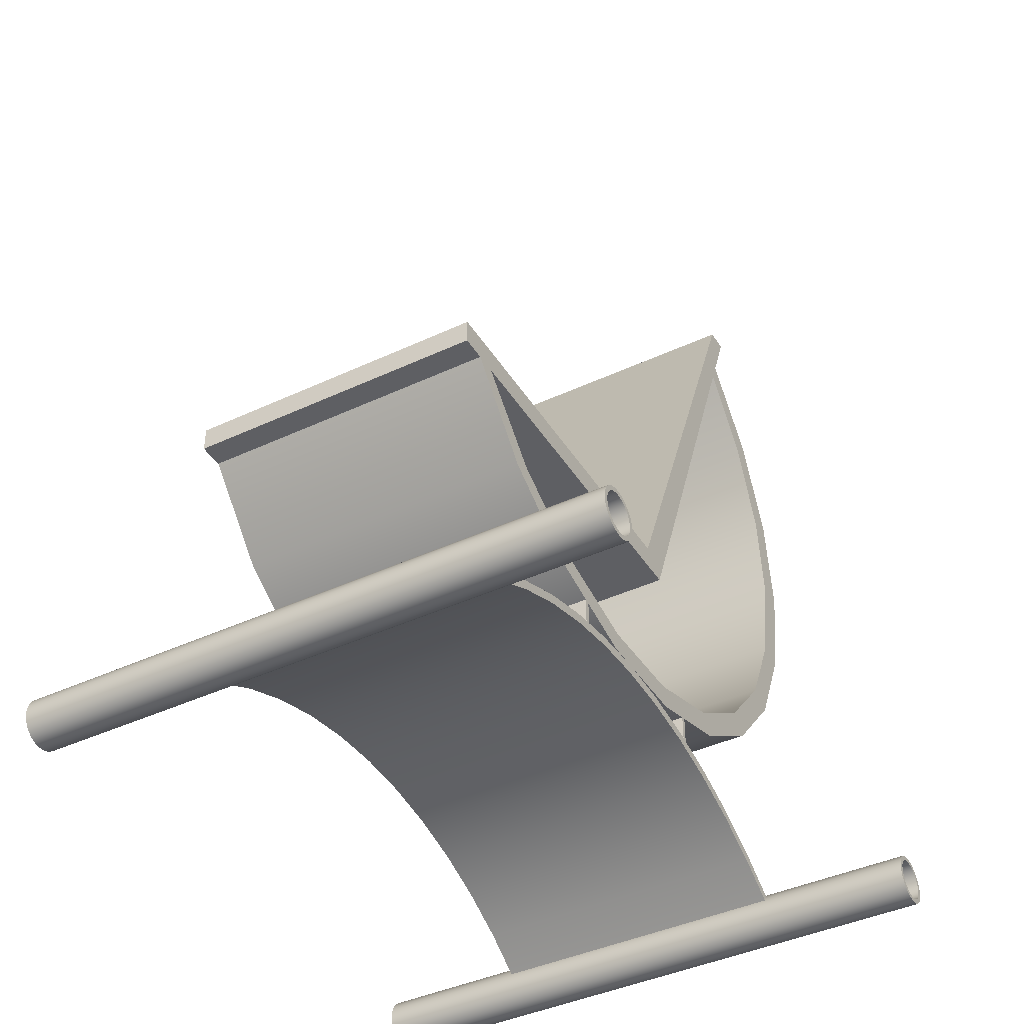
<metadata>
{"format":"obj","ext":"obj","renderer":"f3d","projection":"perspective","resolution":1024,"background":"white","views":[{"elev":-41.8,"azim":-150.5,"up":"+Y"}]}
</metadata>
<code>
v -0.116 -0.007515 -0.1421
v 0.116 -0.02272 -0.1807
v 0.116 -0.007515 -0.1421
v -0.116 -0.02272 -0.1807
v -0.116 -0.01498 -0.1807
v -0.116 -0.03423 -0.2174
v -0.116 -0.04196 -0.2174
v -0.116 -0.05729 -0.2519
v -0.116 -0.06503 -0.2519
v 0.116 -0.06503 -0.2519
v 0.116 -0.05729 -0.2519
v 0.116 -0.03423 -0.2174
v 0.116 -0.01498 -0.1807
v 0.116 0.000222 -0.1421
v -0.116 0.000222 -0.1421
v -0.116 0.00347 -0.1021
v 0.116 0.00347 -0.1021
v 0.116 0.01121 -0.1021
v 0.116 -0.04196 -0.2174
v -0.116 0.01121 -0.1021
v -0.116 0.01011 -0.06118
v 0.116 0.01011 -0.06118
v 0.116 0.01785 -0.06118
v -0.116 0.01785 -0.06118
v -0.116 0.01234 -0.01977
v 0.116 0.01234 -0.01977
v 0.116 0.02007 -0.01977
v -0.116 0.02007 -0.01977
v -0.116 0.01011 0.02164
v 0.116 0.01011 0.02164
v 0.116 0.01785 0.02164
v -0.116 0.01785 0.02164
v -0.116 0.00347 0.06257
v 0.116 0.00347 0.06257
v 0.116 0.01121 0.06257
v -0.116 0.01121 0.06257
v -0.116 -0.007515 0.1026
v 0.116 -0.007515 0.1026
v 0.116 0.000222 0.1026
v -0.116 0.000222 0.1026
v -0.116 -0.02272 0.1411
v 0.116 -0.02272 0.1411
v 0.116 -0.01498 0.1411
v -0.116 -0.01498 0.1411
v -0.116 -0.04196 0.1779
v 0.116 -0.04196 0.1779
v 0.116 -0.03423 0.1779
v -0.116 -0.03423 0.1779
v -0.116 -0.06503 0.2123
v 0.116 -0.06503 0.2123
v 0.116 -0.05729 0.2123
v -0.116 -0.05729 0.2123
v -0.2321 -0.05082 -0.2617
v 0.2321 -0.05275 -0.257
v 0.2321 -0.05082 -0.2617
v -0.2321 -0.05275 -0.257
v -0.2321 -0.05584 -0.2588
v -0.2321 -0.05427 -0.2626
v -0.2321 -0.05373 -0.2667
v -0.2321 -0.05016 -0.2667
v -0.2321 -0.05427 -0.2707
v -0.2321 -0.05082 -0.2717
v -0.2321 -0.05584 -0.2746
v -0.2321 -0.05275 -0.2763
v -0.2321 -0.05835 -0.2778
v -0.2321 -0.06162 -0.2803
v -0.2321 -0.05583 -0.2803
v -0.2321 -0.06542 -0.2819
v -0.2321 -0.05983 -0.2834
v -0.2321 -0.0695 -0.2824
v -0.2321 -0.07917 -0.2834
v -0.2321 -0.0645 -0.2853
v -0.2321 -0.07451 -0.2853
v -0.2321 -0.0695 -0.286
v 0.2321 -0.0695 -0.286
v 0.2321 -0.0645 -0.2853
v 0.2321 -0.05983 -0.2834
v 0.2321 -0.05583 -0.2803
v 0.2321 -0.05275 -0.2763
v 0.2321 -0.05082 -0.2717
v 0.2321 -0.05016 -0.2667
v 0.2321 -0.05373 -0.2667
v 0.2321 -0.05427 -0.2707
v 0.2321 -0.05584 -0.2746
v 0.2321 -0.05835 -0.2778
v 0.2321 -0.06162 -0.2803
v 0.2321 -0.06542 -0.2819
v 0.2321 -0.0695 -0.2824
v 0.2321 -0.05427 -0.2626
v 0.2321 -0.05584 -0.2588
v 0.2321 -0.05835 -0.2555
v 0.2321 -0.05583 -0.253
v -0.2321 -0.05583 -0.253
v -0.2321 -0.05835 -0.2555
v 0.2321 -0.06162 -0.253
v -0.2321 -0.06162 -0.253
v 0.2321 -0.06542 -0.2514
v -0.2321 -0.06542 -0.2514
v 0.2321 -0.0695 -0.2509
v -0.2321 -0.0695 -0.2509
v 0.2321 -0.07359 -0.2514
v -0.2321 -0.07359 -0.2514
v 0.2321 -0.07739 -0.253
v -0.2321 -0.07739 -0.253
v 0.2321 -0.08066 -0.2555
v -0.2321 -0.08066 -0.2555
v -0.2321 -0.08317 -0.2588
v 0.2321 -0.08317 -0.2588
v 0.2321 -0.08625 -0.257
v 0.2321 -0.08819 -0.2617
v 0.2321 -0.08474 -0.2626
v 0.2321 -0.08885 -0.2667
v 0.2321 -0.08528 -0.2667
v 0.2321 -0.08474 -0.2707
v 0.2321 -0.08819 -0.2717
v 0.2321 -0.08317 -0.2746
v 0.2321 -0.08625 -0.2763
v 0.2321 -0.08066 -0.2778
v 0.2321 -0.07739 -0.2803
v 0.2321 -0.08318 -0.2803
v 0.2321 -0.07359 -0.2819
v 0.2321 -0.07917 -0.2834
v 0.2321 -0.07451 -0.2853
v -0.2321 -0.08318 -0.2803
v -0.2321 -0.08625 -0.2763
v -0.2321 -0.08819 -0.2717
v -0.2321 -0.08885 -0.2667
v -0.2321 -0.08819 -0.2617
v -0.2321 -0.08625 -0.257
v -0.2321 -0.08318 -0.253
v 0.2321 -0.08318 -0.253
v 0.2321 -0.07917 -0.2499
v 0.2321 -0.05983 -0.2499
v -0.2321 -0.05983 -0.2499
v -0.2321 -0.07917 -0.2499
v -0.2321 -0.08474 -0.2626
v -0.2321 -0.08528 -0.2667
v -0.2321 -0.08474 -0.2707
v -0.2321 -0.08317 -0.2746
v -0.2321 -0.08066 -0.2778
v -0.2321 -0.07739 -0.2803
v -0.2321 -0.07359 -0.2819
v 0.2321 -0.07451 -0.248
v -0.2321 -0.07451 -0.248
v 0.2321 -0.0695 -0.2473
v -0.2321 -0.0695 -0.2473
v 0.2321 -0.0645 -0.248
v -0.2321 -0.0645 -0.248
v -0.2321 -0.05142 0.2317
v 0.2321 -0.05335 0.2363
v 0.2321 -0.05142 0.2317
v -0.2321 -0.05335 0.2363
v -0.2321 -0.05644 0.2345
v -0.2321 -0.05486 0.2307
v -0.2321 -0.05432 0.2267
v -0.2321 -0.05076 0.2267
v -0.2321 -0.05486 0.2226
v -0.2321 -0.05142 0.2216
v -0.2321 -0.05644 0.2188
v -0.2321 -0.05335 0.217
v -0.2321 -0.05894 0.2155
v -0.2321 -0.06221 0.213
v -0.2321 -0.05642 0.213
v -0.2321 -0.06602 0.2114
v -0.2321 -0.06043 0.2099
v -0.2321 -0.0701 0.2109
v -0.2321 -0.07977 0.2099
v -0.2321 -0.06509 0.208
v -0.2321 -0.0751 0.208
v -0.2321 -0.0701 0.2073
v 0.2321 -0.0701 0.2073
v 0.2321 -0.06509 0.208
v 0.2321 -0.06043 0.2099
v 0.2321 -0.05642 0.213
v 0.2321 -0.05335 0.217
v 0.2321 -0.05142 0.2216
v 0.2321 -0.05076 0.2267
v 0.2321 -0.05432 0.2267
v 0.2321 -0.05486 0.2226
v 0.2321 -0.05644 0.2188
v 0.2321 -0.05894 0.2155
v 0.2321 -0.06221 0.213
v 0.2321 -0.06602 0.2114
v 0.2321 -0.0701 0.2109
v 0.2321 -0.05486 0.2307
v 0.2321 -0.05644 0.2345
v 0.2321 -0.05894 0.2378
v 0.2321 -0.05642 0.2403
v -0.2321 -0.05642 0.2403
v -0.2321 -0.05894 0.2378
v 0.2321 -0.06221 0.2403
v -0.2321 -0.06221 0.2403
v 0.2321 -0.06602 0.2419
v -0.2321 -0.06602 0.2419
v 0.2321 -0.0701 0.2424
v -0.2321 -0.0701 0.2424
v 0.2321 -0.07418 0.2419
v -0.2321 -0.07418 0.2419
v 0.2321 -0.07798 0.2403
v -0.2321 -0.07798 0.2403
v 0.2321 -0.08125 0.2378
v -0.2321 -0.08125 0.2378
v -0.2321 -0.08376 0.2345
v 0.2321 -0.08376 0.2345
v 0.2321 -0.08685 0.2363
v 0.2321 -0.08878 0.2317
v 0.2321 -0.08533 0.2307
v 0.2321 -0.08944 0.2267
v 0.2321 -0.08587 0.2267
v 0.2321 -0.08533 0.2226
v 0.2321 -0.08878 0.2216
v 0.2321 -0.08376 0.2188
v 0.2321 -0.08685 0.217
v 0.2321 -0.08125 0.2155
v 0.2321 -0.07798 0.213
v 0.2321 -0.08377 0.213
v 0.2321 -0.07418 0.2114
v 0.2321 -0.07977 0.2099
v 0.2321 -0.0751 0.208
v -0.2321 -0.08377 0.213
v -0.2321 -0.08685 0.217
v -0.2321 -0.08878 0.2216
v -0.2321 -0.08944 0.2267
v -0.2321 -0.08878 0.2317
v -0.2321 -0.08685 0.2363
v -0.2321 -0.08377 0.2403
v 0.2321 -0.08377 0.2403
v 0.2321 -0.07977 0.2434
v 0.2321 -0.06043 0.2434
v -0.2321 -0.06043 0.2434
v -0.2321 -0.07977 0.2434
v -0.2321 -0.08533 0.2307
v -0.2321 -0.08587 0.2267
v -0.2321 -0.08533 0.2226
v -0.2321 -0.08376 0.2188
v -0.2321 -0.08125 0.2155
v -0.2321 -0.07798 0.213
v -0.2321 -0.07418 0.2114
v 0.2321 -0.0751 0.2453
v -0.2321 -0.0751 0.2453
v 0.2321 -0.0701 0.246
v -0.2321 -0.0701 0.246
v 0.2321 -0.06509 0.2453
v -0.2321 -0.06509 0.2453
v 0.116 0.579 0.2185
v -0.116 0.1493 0.0428
v 0.116 0.1493 0.0428
v -0.116 0.579 0.2185
v -0.116 0.579 0.1991
v 0.116 0.579 0.1991
v 0.116 0.1686 0.02345
v 0.116 0.1493 -0.2667
v 0.116 0.1686 -0.2667
v -0.116 0.1686 -0.2667
v -0.116 0.1493 -0.2667
v -0.116 0.1686 0.02345
v -0.116 0.08717 -0.1921
v -0.116 0.1493 -0.232
v -0.116 0.1493 -0.2475
v -0.116 0.09411 -0.1784
v -0.116 0.0429 -0.1217
v 0.116 0.08717 -0.1921
v 0.116 0.0429 -0.1217
v 0.116 0.09411 -0.1784
v 0.116 0.1493 -0.232
v 0.116 0.1493 -0.2475
v 0.116 0.05551 -0.112
v -0.116 0.05551 -0.112
v -0.116 0.01998 -0.04166
v 0.116 0.01998 -0.04166
v 0.116 0.0364 -0.03751
v -0.116 0.0364 -0.03751
v -0.116 0.02024 0.04157
v 0.116 0.02024 0.04157
v 0.116 0.03822 0.03933
v -0.116 0.03822 0.03933
v -0.116 0.06082 0.1128
v -0.116 0.04364 0.1214
v 0.116 0.04364 0.1214
v 0.116 0.06082 0.1128
v 0.116 0.1025 0.1774
v -0.116 0.1025 0.1774
v -0.116 0.08834 0.1916
v 0.116 0.08834 0.1916
v 0.116 0.1602 0.2282
v -0.116 0.1602 0.2282
v -0.116 0.1508 0.2466
v 0.116 0.1508 0.2466
v 0.116 0.2295 0.2615
v -0.116 0.2295 0.2615
v -0.116 0.2261 0.2821
v 0.116 0.2261 0.2821
v 0.116 0.3052 0.2747
v -0.116 0.3052 0.2747
v -0.116 0.3909 0.2849
v -0.116 0.3817 0.2669
v -0.116 0.4674 0.252
v -0.116 0.4531 0.2386
v -0.116 0.5317 0.1991
v -0.116 0.5143 0.192
v 0.116 0.5143 0.192
v 0.116 0.5317 0.1991
v 0.116 0.4674 0.252
v 0.116 0.3909 0.2849
v -0.116 0.3083 0.2952
v 0.116 0.3083 0.2952
v 0.116 0.3817 0.2669
v 0.116 0.4531 0.2386
v 0.116 0.03254 -0.08553
v 0.116 0.01328 -0.08934
v 0.116 0.03364 -0.08934
v 0.116 0.0139 -0.08553
v -0.116 0.0139 -0.08553
v -0.116 0.03254 -0.08553
v -0.116 0.03364 -0.08934
v -0.116 0.01328 -0.08934
v 0.116 0.0299 0.07454
v -0.116 0.00792 0.07454
v 0.116 0.00792 0.07454
v -0.116 0.0299 0.07454
v -0.116 0.02881 0.07081
v 0.116 0.02881 0.07081
v 0.116 0.008945 0.07081
v -0.116 0.008945 0.07081
g mesh1_mesh1-geometry
f 1 2 3
f 2 1 4
f 5 4 1
f 6 4 5
f 6 7 4
f 8 7 6
f 7 8 9
f 8 10 9
f 10 8 11
f 8 12 11
f 12 8 6
f 6 13 12
f 13 6 5
f 5 14 13
f 14 5 15
f 5 1 15
f 15 1 16
f 3 16 1
f 16 3 17
f 3 18 17
f 3 14 18
f 2 14 3
f 2 13 14
f 19 13 2
f 19 12 13
f 10 12 19
f 12 10 11
f 7 10 19
f 10 7 9
f 19 4 7
f 4 19 2
f 15 18 14
f 18 15 20
f 15 16 20
f 20 16 21
f 17 21 16
f 21 17 22
f 17 23 22
f 17 18 23
f 20 23 18
f 23 20 24
f 20 21 24
f 24 21 25
f 22 25 21
f 25 22 26
f 22 27 26
f 22 23 27
f 24 27 23
f 27 24 28
f 24 25 28
f 28 25 29
f 26 29 25
f 29 26 30
f 26 31 30
f 26 27 31
f 28 31 27
f 31 28 32
f 28 29 32
f 32 29 33
f 30 33 29
f 33 30 34
f 30 35 34
f 30 31 35
f 32 35 31
f 35 32 36
f 32 33 36
f 36 33 37
f 34 37 33
f 37 34 38
f 34 39 38
f 34 35 39
f 36 39 35
f 39 36 40
f 36 37 40
f 40 37 41
f 38 41 37
f 41 38 42
f 38 43 42
f 38 39 43
f 40 43 39
f 43 40 44
f 40 41 44
f 44 41 45
f 42 45 41
f 45 42 46
f 42 47 46
f 42 43 47
f 44 47 43
f 47 44 48
f 44 45 48
f 48 45 49
f 46 49 45
f 49 46 50
f 46 51 50
f 46 47 51
f 48 51 47
f 51 48 52
f 48 49 52
f 49 51 52
f 51 49 50
g mesh2_mesh2-geometry
l 13 14
l 12 13
l 11 12
l 10 11
l 9 10
l 9 7
l 9 8
l 8 11
l 8 6
l 6 5
l 5 15
l 15 20
l 20 24
l 24 28
l 28 32
l 32 36
l 36 40
l 40 44
l 44 48
l 48 52
l 49 52
l 45 49
l 41 45
l 37 41
l 33 37
l 29 33
l 25 29
l 21 25
l 16 21
l 1 16
l 4 1
l 7 4
l 49 50
l 46 50
l 42 46
l 38 42
l 34 38
l 30 34
l 26 30
l 22 26
l 17 22
l 3 17
l 2 3
l 19 2
l 10 19
l 50 51
l 52 51
l 47 51
l 43 47
l 39 43
l 35 39
l 31 35
l 27 31
l 23 27
l 18 23
l 14 18
g mesh3_mesh3-geometry
f 53 54 55
f 54 53 56
f 53 57 56
f 53 58 57
f 53 59 58
f 60 59 53
f 60 61 59
f 62 61 60
f 62 63 61
f 64 63 62
f 64 65 63
f 64 66 65
f 67 66 64
f 67 68 66
f 69 68 67
f 68 69 70
f 69 71 70
f 72 71 69
f 72 73 71
f 73 72 74
f 72 75 74
f 75 72 76
f 69 76 72
f 76 69 77
f 67 77 69
f 77 67 78
f 67 79 78
f 79 67 64
f 64 80 79
f 80 64 62
f 62 81 80
f 81 62 60
f 60 55 81
f 55 60 53
f 82 81 55
f 83 81 82
f 83 80 81
f 84 80 83
f 84 79 80
f 85 79 84
f 86 79 85
f 86 78 79
f 87 78 86
f 87 77 78
f 77 87 88
f 87 70 88
f 70 87 68
f 86 68 87
f 68 86 66
f 85 66 86
f 66 85 65
f 85 63 65
f 63 85 84
f 84 61 63
f 61 84 83
f 83 59 61
f 59 83 82
f 82 58 59
f 58 82 89
f 82 55 89
f 89 55 90
f 90 55 54
f 90 54 91
f 91 54 92
f 56 92 54
f 92 56 93
f 56 94 93
f 56 57 94
f 90 94 57
f 94 90 91
f 95 94 91
f 94 95 96
f 97 96 95
f 96 97 98
f 99 98 97
f 98 99 100
f 101 100 99
f 100 101 102
f 103 102 101
f 102 103 104
f 105 104 103
f 104 105 106
f 105 107 106
f 107 105 108
f 109 108 105
f 110 108 109
f 110 111 108
f 112 111 110
f 112 113 111
f 112 114 113
f 115 114 112
f 115 116 114
f 117 116 115
f 117 118 116
f 117 119 118
f 120 119 117
f 120 121 119
f 122 121 120
f 122 88 121
f 122 77 88
f 122 76 77
f 123 76 122
f 76 123 75
f 123 74 75
f 74 123 73
f 122 73 123
f 73 122 71
f 120 71 122
f 71 120 124
f 120 125 124
f 125 120 117
f 117 126 125
f 126 117 115
f 115 127 126
f 127 115 112
f 112 128 127
f 128 112 110
f 110 129 128
f 129 110 109
f 109 130 129
f 130 109 131
f 109 105 131
f 131 105 103
f 131 103 101
f 131 101 132
f 132 101 99
f 132 99 133
f 97 133 99
f 97 92 133
f 95 92 97
f 91 92 95
f 92 134 133
f 134 92 93
f 93 98 134
f 93 96 98
f 93 94 96
f 134 98 100
f 134 100 135
f 102 135 100
f 102 130 135
f 104 130 102
f 106 130 104
f 106 129 130
f 107 129 106
f 107 128 129
f 136 128 107
f 136 127 128
f 137 127 136
f 138 127 137
f 138 126 127
f 139 126 138
f 139 125 126
f 140 125 139
f 141 125 140
f 141 124 125
f 142 124 141
f 142 71 124
f 70 71 142
f 142 88 70
f 88 142 121
f 141 121 142
f 121 141 119
f 140 119 141
f 119 140 118
f 140 116 118
f 116 140 139
f 139 114 116
f 114 139 138
f 138 113 114
f 113 138 137
f 137 111 113
f 111 137 136
f 136 108 111
f 108 136 107
f 130 132 135
f 132 130 131
f 143 135 132
f 135 143 144
f 145 144 143
f 144 145 146
f 147 146 145
f 146 147 148
f 133 148 147
f 148 133 134
f 134 144 148
f 134 135 144
f 148 144 146
f 132 133 147
f 132 147 143
f 143 147 145
f 57 89 90
f 89 57 58
g mesh4_mesh4-geometry
l 128 129
l 127 128
l 126 127
l 125 126
l 124 125
l 71 124
l 73 71
l 74 73
l 72 74
l 69 72
l 67 69
l 64 67
l 62 64
l 60 62
l 53 60
l 56 53
l 93 56
l 134 93
l 148 134
l 146 148
l 144 146
l 135 144
l 130 135
l 129 130
g mesh5_mesh5-geometry
l 54 55
l 92 54
l 133 92
l 147 133
l 145 147
l 143 145
l 132 143
l 131 132
l 109 131
l 110 109
l 112 110
l 115 112
l 117 115
l 120 117
l 122 120
l 123 122
l 75 123
l 76 75
l 77 76
l 78 77
l 79 78
l 80 79
l 81 80
l 55 81
g mesh6_mesh6-geometry
l 137 136
l 138 137
l 139 138
l 140 139
l 141 140
l 142 141
l 70 142
l 68 70
l 66 68
l 65 66
l 63 65
l 61 63
l 59 61
l 58 59
l 57 58
l 94 57
l 96 94
l 98 96
l 100 98
l 102 100
l 104 102
l 106 104
l 107 106
l 136 107
g mesh7_mesh7-geometry
l 108 105
l 111 108
l 113 111
l 114 113
l 116 114
l 118 116
l 119 118
l 121 119
l 88 121
l 87 88
l 86 87
l 85 86
l 84 85
l 83 84
l 82 83
l 89 82
l 90 89
l 91 90
l 95 91
l 97 95
l 99 97
l 101 99
l 103 101
l 105 103
g mesh8_mesh8-geometry
f 149 150 151
f 150 149 152
f 149 153 152
f 149 154 153
f 149 155 154
f 156 155 149
f 156 157 155
f 158 157 156
f 158 159 157
f 160 159 158
f 160 161 159
f 160 162 161
f 163 162 160
f 163 164 162
f 165 164 163
f 164 165 166
f 165 167 166
f 168 167 165
f 168 169 167
f 169 168 170
f 168 171 170
f 171 168 172
f 165 172 168
f 172 165 173
f 163 173 165
f 173 163 174
f 163 175 174
f 175 163 160
f 160 176 175
f 176 160 158
f 158 177 176
f 177 158 156
f 156 151 177
f 151 156 149
f 178 177 151
f 179 177 178
f 179 176 177
f 180 176 179
f 180 175 176
f 181 175 180
f 182 175 181
f 182 174 175
f 183 174 182
f 183 173 174
f 173 183 184
f 183 166 184
f 166 183 164
f 182 164 183
f 164 182 162
f 181 162 182
f 162 181 161
f 181 159 161
f 159 181 180
f 180 157 159
f 157 180 179
f 179 155 157
f 155 179 178
f 178 154 155
f 154 178 185
f 178 151 185
f 185 151 186
f 186 151 150
f 186 150 187
f 187 150 188
f 152 188 150
f 188 152 189
f 152 190 189
f 152 153 190
f 186 190 153
f 190 186 187
f 191 190 187
f 190 191 192
f 193 192 191
f 192 193 194
f 195 194 193
f 194 195 196
f 197 196 195
f 196 197 198
f 199 198 197
f 198 199 200
f 201 200 199
f 200 201 202
f 201 203 202
f 203 201 204
f 205 204 201
f 206 204 205
f 206 207 204
f 208 207 206
f 208 209 207
f 208 210 209
f 211 210 208
f 211 212 210
f 213 212 211
f 213 214 212
f 213 215 214
f 216 215 213
f 216 217 215
f 218 217 216
f 218 184 217
f 218 173 184
f 218 172 173
f 219 172 218
f 172 219 171
f 219 170 171
f 170 219 169
f 218 169 219
f 169 218 167
f 216 167 218
f 167 216 220
f 216 221 220
f 221 216 213
f 213 222 221
f 222 213 211
f 211 223 222
f 223 211 208
f 208 224 223
f 224 208 206
f 206 225 224
f 225 206 205
f 205 226 225
f 226 205 227
f 205 201 227
f 227 201 199
f 227 199 197
f 227 197 228
f 228 197 195
f 228 195 229
f 193 229 195
f 193 188 229
f 191 188 193
f 187 188 191
f 188 230 229
f 230 188 189
f 189 194 230
f 189 192 194
f 189 190 192
f 230 194 196
f 230 196 231
f 198 231 196
f 198 226 231
f 200 226 198
f 202 226 200
f 202 225 226
f 203 225 202
f 203 224 225
f 232 224 203
f 232 223 224
f 233 223 232
f 234 223 233
f 234 222 223
f 235 222 234
f 235 221 222
f 236 221 235
f 237 221 236
f 237 220 221
f 238 220 237
f 238 167 220
f 166 167 238
f 238 184 166
f 184 238 217
f 237 217 238
f 217 237 215
f 236 215 237
f 215 236 214
f 236 212 214
f 212 236 235
f 235 210 212
f 210 235 234
f 234 209 210
f 209 234 233
f 233 207 209
f 207 233 232
f 232 204 207
f 204 232 203
f 226 228 231
f 228 226 227
f 239 231 228
f 231 239 240
f 241 240 239
f 240 241 242
f 243 242 241
f 242 243 244
f 229 244 243
f 244 229 230
f 230 240 244
f 230 231 240
f 244 240 242
f 228 229 243
f 228 243 239
f 239 243 241
f 153 185 186
f 185 153 154
g mesh9_mesh9-geometry
l 224 225
l 223 224
l 222 223
l 221 222
l 220 221
l 167 220
l 169 167
l 170 169
l 168 170
l 165 168
l 163 165
l 160 163
l 158 160
l 156 158
l 149 156
l 152 149
l 189 152
l 230 189
l 244 230
l 242 244
l 240 242
l 231 240
l 226 231
l 225 226
g mesh10_mesh10-geometry
l 150 151
l 188 150
l 229 188
l 243 229
l 241 243
l 239 241
l 228 239
l 227 228
l 205 227
l 206 205
l 208 206
l 211 208
l 213 211
l 216 213
l 218 216
l 219 218
l 171 219
l 172 171
l 173 172
l 174 173
l 175 174
l 176 175
l 177 176
l 151 177
g mesh11_mesh11-geometry
l 233 232
l 234 233
l 235 234
l 236 235
l 237 236
l 238 237
l 166 238
l 164 166
l 162 164
l 161 162
l 159 161
l 157 159
l 155 157
l 154 155
l 153 154
l 190 153
l 192 190
l 194 192
l 196 194
l 198 196
l 200 198
l 202 200
l 203 202
l 232 203
g mesh12_mesh12-geometry
l 204 201
l 207 204
l 209 207
l 210 209
l 212 210
l 214 212
l 215 214
l 217 215
l 184 217
l 183 184
l 182 183
l 181 182
l 180 181
l 179 180
l 178 179
l 185 178
l 186 185
l 187 186
l 191 187
l 193 191
l 195 193
l 197 195
l 199 197
l 201 199
g mesh13_mesh13-geometry
f 245 246 247
f 246 245 248
f 245 249 248
f 249 245 250
f 247 250 245
f 247 251 250
f 252 251 247
f 251 252 253
f 252 254 253
f 254 252 255
f 252 246 255
f 246 252 247
f 246 254 255
f 254 246 256
f 256 246 249
f 249 246 248
f 249 251 256
f 251 249 250
f 251 254 256
f 254 251 253
g mesh14_mesh14-geometry
l 250 249
l 250 251
l 245 250
l 247 245
l 247 246
l 252 247
l 252 253
l 252 255
l 255 254
l 255 246
l 246 248
l 245 248
l 248 249
l 249 256
l 254 256
l 253 254
l 253 251
l 251 256
g mesh15_mesh15-geometry
f 257 258 259
f 258 257 260
f 260 257 261
f 262 261 257
f 261 262 263
f 262 264 263
f 262 265 264
f 265 262 266
f 262 259 266
f 259 262 257
f 259 265 266
f 265 259 258
f 260 265 258
f 265 260 264
f 260 267 264
f 267 260 268
f 260 261 268
f 268 261 269
f 263 269 261
f 269 263 270
f 263 267 270
f 263 264 267
f 270 267 271
f 268 271 267
f 271 268 272
f 268 269 272
f 272 269 273
f 270 273 269
f 273 270 274
f 270 271 274
f 274 271 275
f 272 275 271
f 275 272 276
f 272 273 276
f 276 273 277
f 277 273 278
f 274 278 273
f 278 274 279
f 274 280 279
f 274 275 280
f 276 280 275
f 280 276 277
f 277 281 280
f 281 277 282
f 277 278 282
f 282 278 283
f 279 283 278
f 283 279 284
f 279 281 284
f 279 280 281
f 284 281 285
f 281 286 285
f 286 281 282
f 282 283 286
f 286 283 287
f 283 288 287
f 288 283 284
f 284 285 288
f 288 285 289
f 285 290 289
f 290 285 286
f 286 287 290
f 290 287 291
f 287 292 291
f 292 287 288
f 288 289 292
f 292 289 293
f 289 294 293
f 294 289 290
f 290 291 294
f 295 294 291
f 295 296 294
f 297 296 295
f 297 298 296
f 299 298 297
f 298 299 300
f 299 301 300
f 301 299 302
f 297 302 299
f 302 297 303
f 295 303 297
f 303 295 304
f 305 304 295
f 304 305 306
f 291 306 305
f 306 291 292
f 292 304 306
f 293 304 292
f 307 304 293
f 307 303 304
f 308 303 307
f 308 302 303
f 302 308 301
f 308 300 301
f 300 308 298
f 307 298 308
f 298 307 296
f 293 296 307
f 296 293 294
f 295 291 305
g mesh16_mesh16-geometry
l 294 296
l 290 294
l 286 290
l 282 286
l 277 282
l 276 277
l 272 276
l 268 272
l 260 268
l 258 260
l 258 259
l 258 265
l 265 266
l 265 264
l 264 267
l 267 271
l 271 275
l 275 280
l 280 281
l 281 285
l 285 289
l 289 293
l 293 307
l 307 308
l 308 301
l 302 301
l 303 302
l 304 303
l 306 304
l 292 306
l 288 292
l 284 288
l 279 284
l 274 279
l 270 274
l 263 270
l 262 263
l 266 262
l 259 266
l 259 257
l 257 261
l 261 269
l 269 273
l 273 278
l 278 283
l 283 287
l 287 291
l 291 305
l 305 295
l 295 297
l 297 299
l 299 300
l 299 302
l 298 300
l 296 298
l 300 301
g mesh17_mesh17-geometry
f 309 310 311
f 310 309 312
f 309 313 312
f 313 309 314
f 309 315 314
f 315 309 311
f 311 316 315
f 316 311 310
f 312 316 310
f 316 312 313
f 313 315 316
f 315 313 314
g mesh18_mesh18-geometry
l 316 313
l 316 310
l 315 316
l 314 315
l 314 309
l 313 314
l 313 312
l 310 312
l 311 310
l 315 311
l 309 311
l 312 309
g mesh19_mesh19-geometry
f 317 318 319
f 318 317 320
f 317 321 320
f 321 317 322
f 317 323 322
f 323 317 319
f 319 324 323
f 324 319 318
f 318 321 324
f 321 318 320
f 321 323 324
f 323 321 322
g mesh20_mesh20-geometry
l 322 323
l 317 322
l 320 317
l 318 320
l 324 318
l 321 324
l 320 321
l 321 322
l 324 323
l 323 319
l 319 317
l 318 319

</code>
